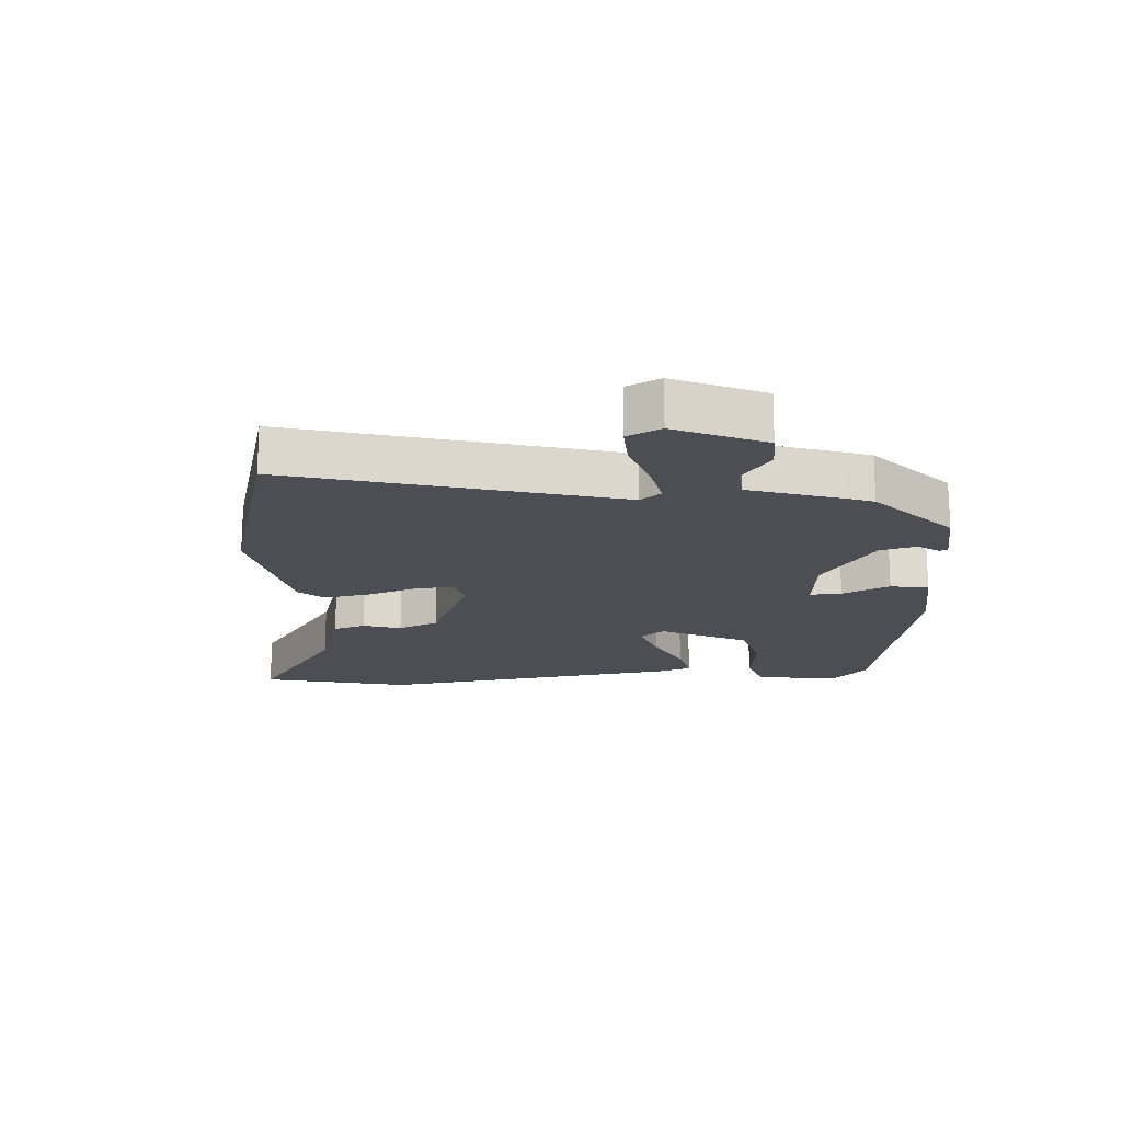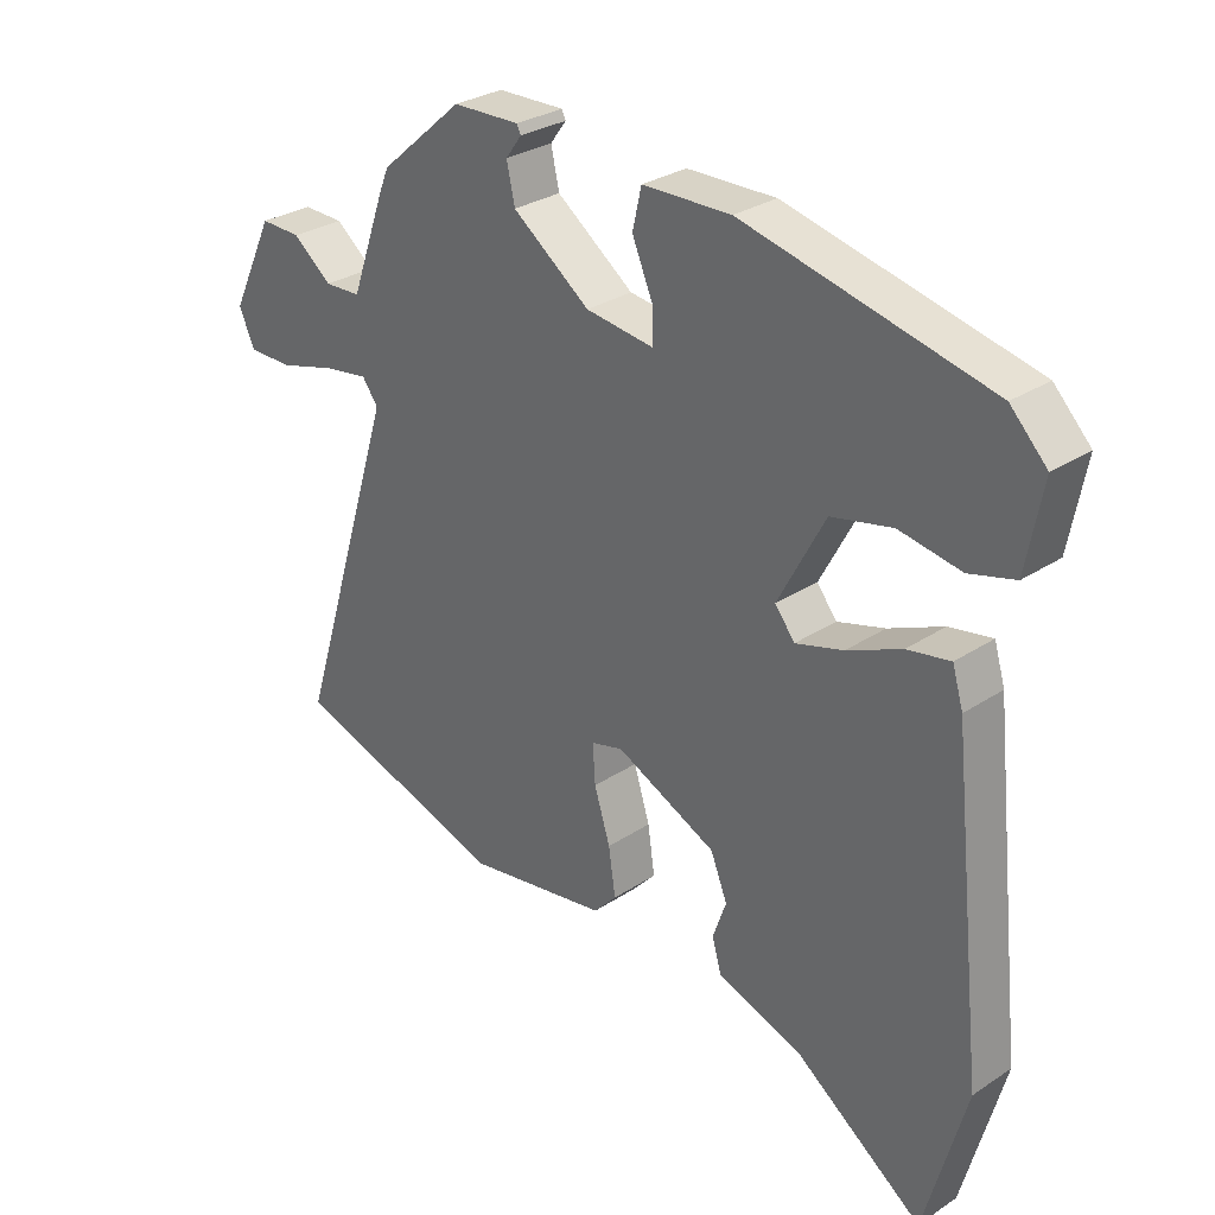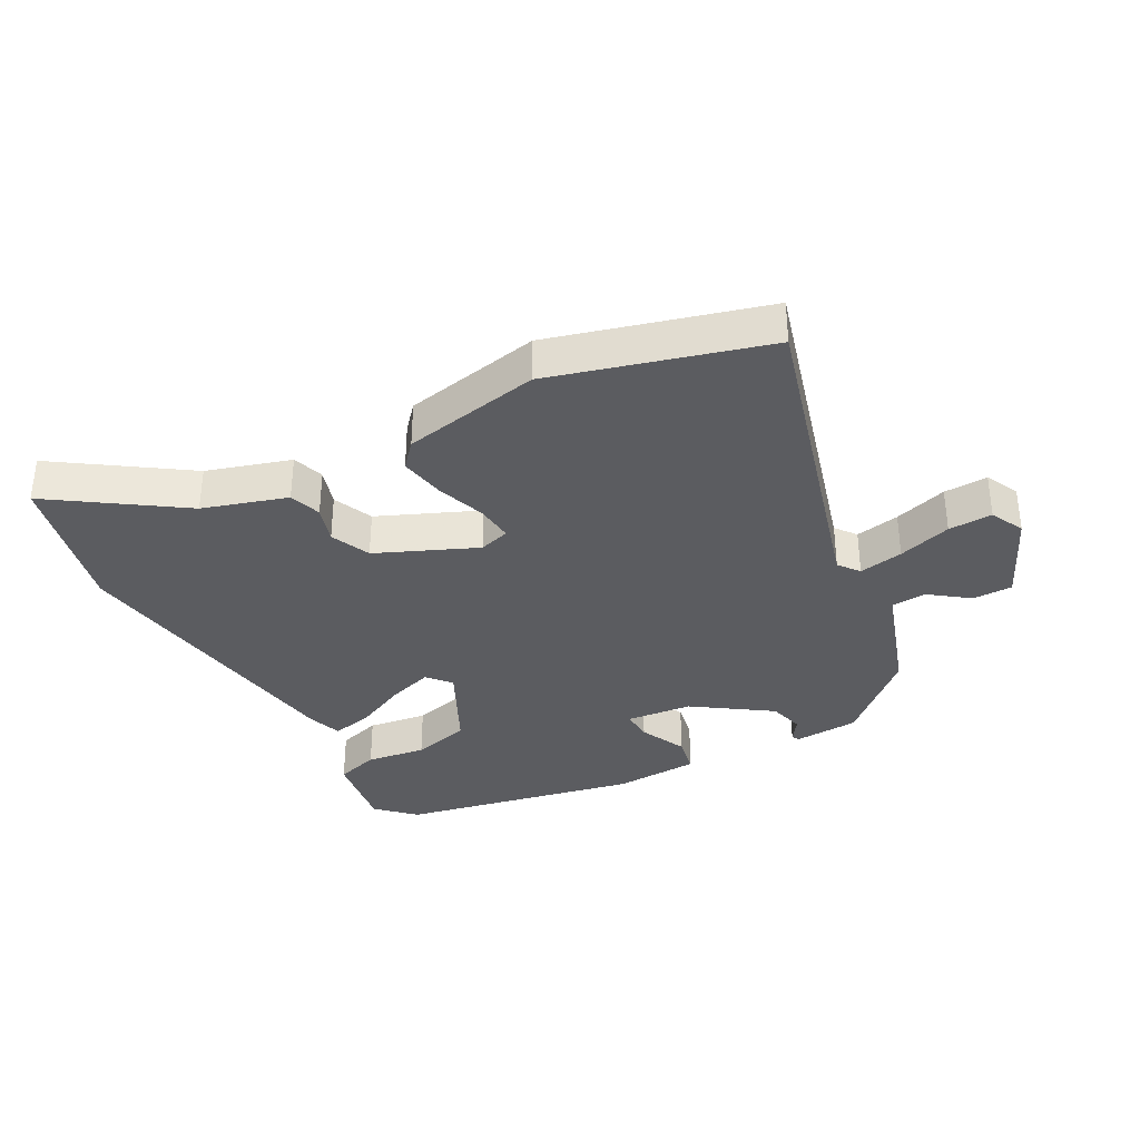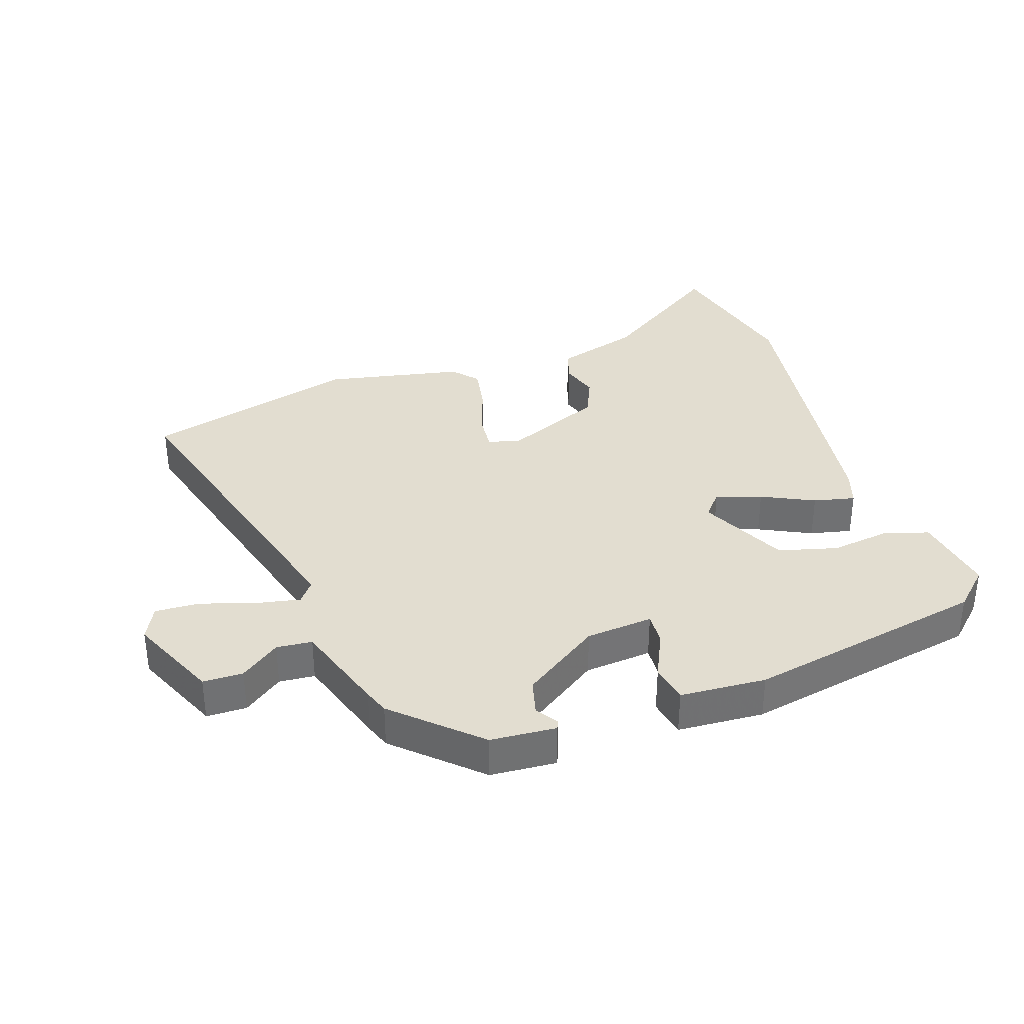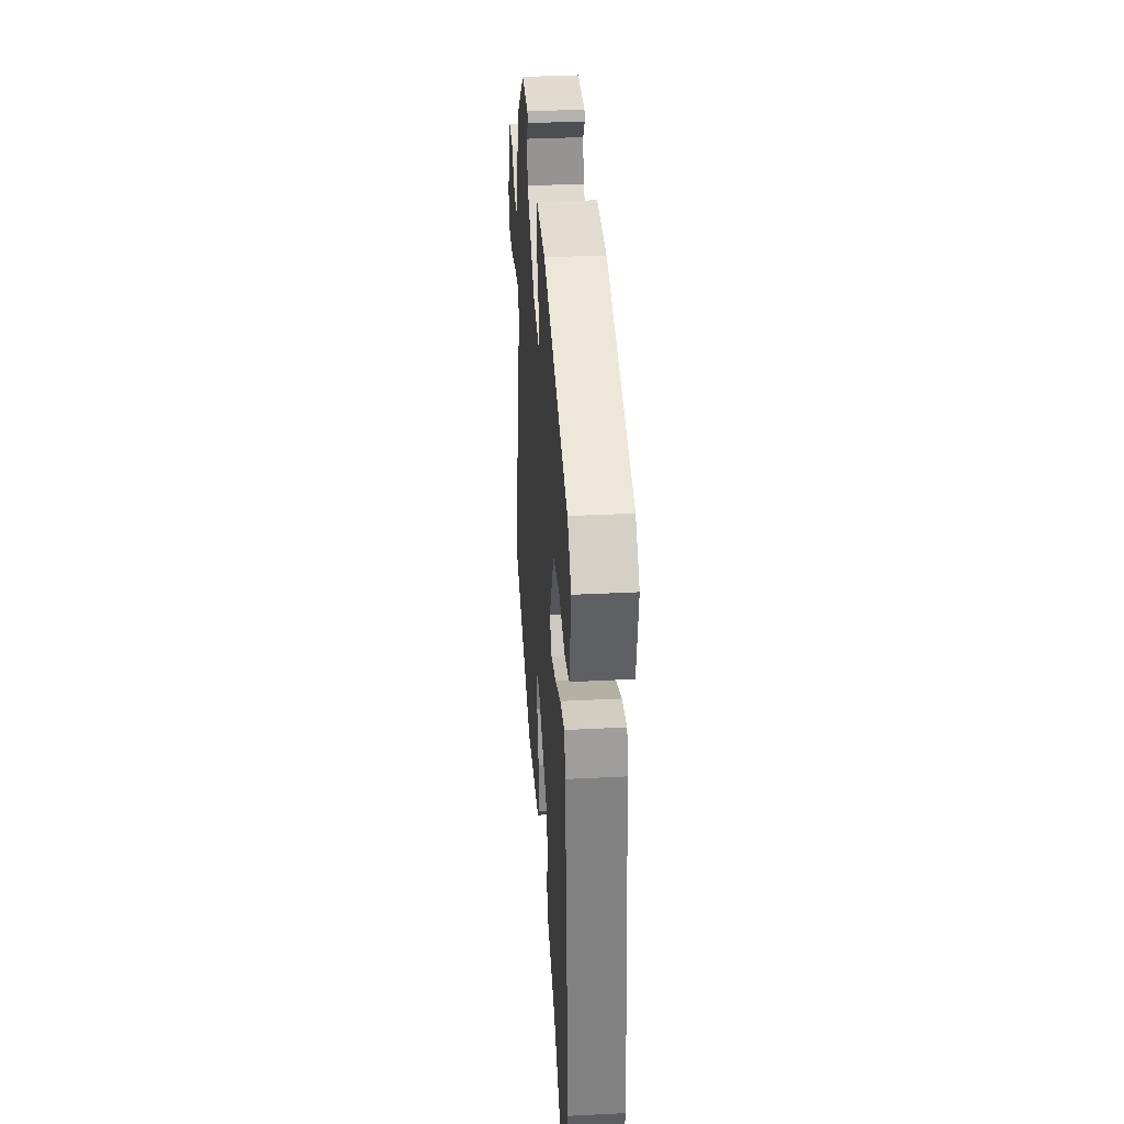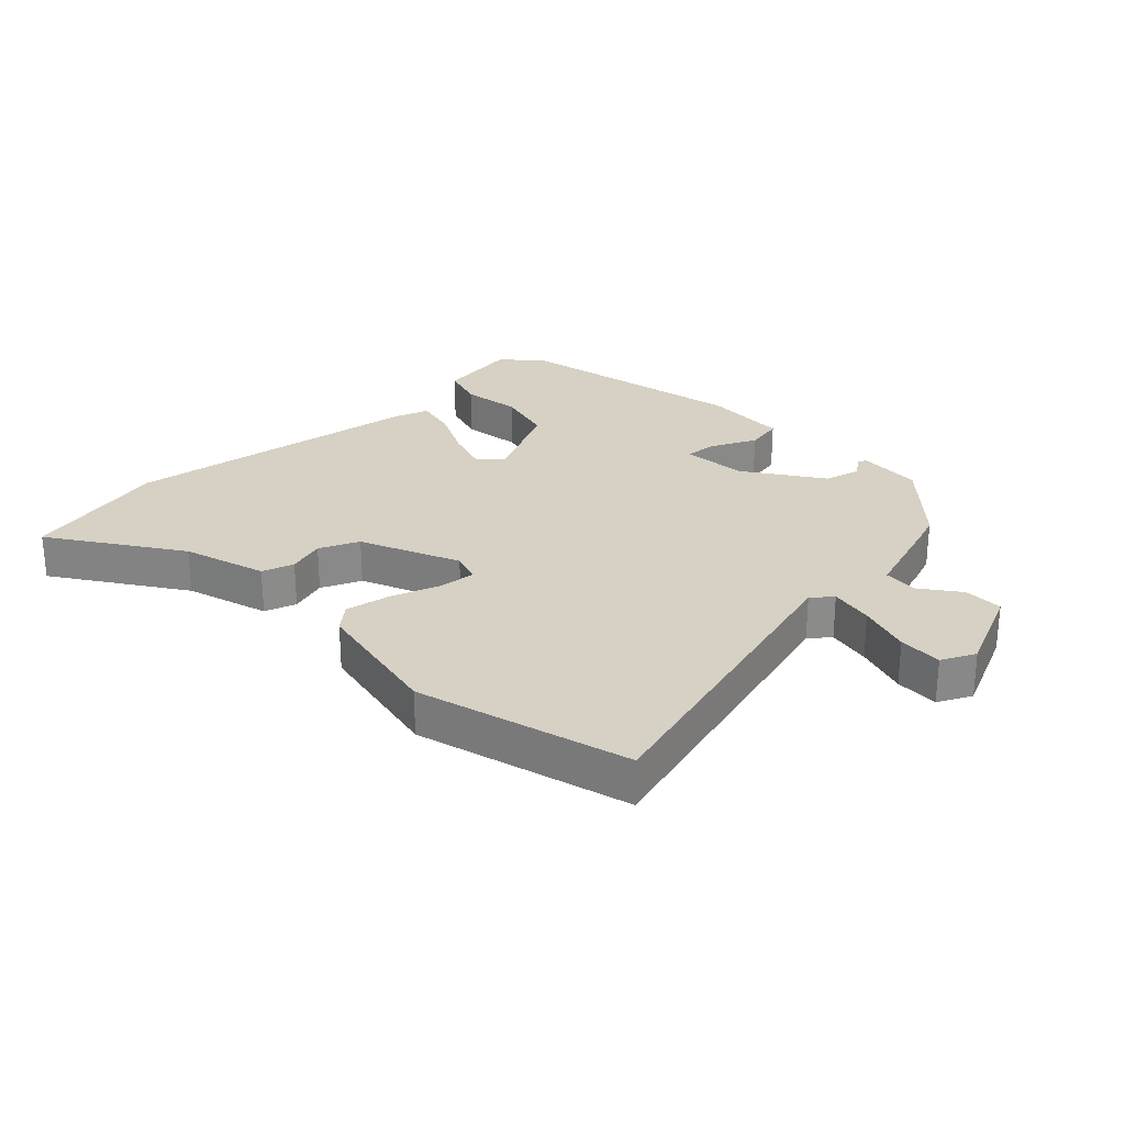
<metadata>
{"format":"obj","ext":"obj","renderer":"f3d","projection":"perspective","resolution":1024,"background":"white","views":[{"elev":-17.4,"azim":-84.4,"up":"+Y"},{"elev":29.7,"azim":46.1,"up":"+Z"},{"elev":-34.7,"azim":-150.1,"up":"+Y"},{"elev":35.2,"azim":-16.9,"up":"+Y"},{"elev":35.9,"azim":86.2,"up":"+Z"},{"elev":26.7,"azim":-132.1,"up":"+Y"}]}
</metadata>
<code>
v 0.489 0.07 0.417
v 0.546 0.07 0.359
v 0.521 0.07 0.226
v 0.45 0.07 0.206
v 0.354 0.07 0.222
v 0.259 0.07 0.2
v 0.186 0.07 0.062
v 0.217 0.07 0.023
v 0.291 0.07 0.045
v 0.376 0.07 0.083
v 0.443 0.07 0.096
v 0.46 0.07 0.039
v 0.514 0.07 -0.449
v 0.45 0.07 -0.685
v 0.25 0.07 -0.541
v 0.116 0.07 -0.496
v 0.101 0.07 -0.444
v 0.122 0.07 -0.384
v 0.096 0.07 -0.319
v -0.062 0.07 -0.246
v -0.112 0.07 -0.26
v -0.108 0.07 -0.321
v -0.083 0.07 -0.401
v -0.072 0.07 -0.475
v -0.108 0.07 -0.514
v -0.331 0.07 -0.552
v -0.67 0.07 -0.448
v -0.51 0.07 0.065
v -0.535 0.07 0.099
v -0.607 0.07 0.087
v -0.694 0.07 0.062
v -0.765 0.07 0.061
v -0.79 0.07 0.116
v -0.722 0.07 0.257
v -0.658 0.07 0.256
v -0.597 0.07 0.208
v -0.54 0.07 0.211
v -0.486 0.07 0.36
v -0.47 0.07 0.399
v -0.339 0.07 0.513
v -0.234 0.07 0.517
v -0.228 0.07 0.504
v -0.253 0.07 0.47
v -0.24 0.07 0.412
v -0.119 0.07 0.324
v -0.012 0.07 0.311
v -0.013 0.07 0.362
v -0.046 0.07 0.439
v -0.032 0.07 0.5
v 0.106 0.07 0.504
v 0.489 0 0.417
v 0.546 0 0.359
v 0.521 0 0.226
v 0.45 0 0.206
v 0.354 0 0.222
v 0.259 0 0.2
v 0.186 0 0.062
v 0.217 0 0.023
v 0.291 0 0.045
v 0.376 0 0.083
v 0.443 0 0.096
v 0.46 0 0.039
v 0.514 0 -0.449
v 0.45 0 -0.685
v 0.25 0 -0.541
v 0.116 0 -0.496
v 0.101 0 -0.444
v 0.122 0 -0.384
v 0.096 0 -0.319
v -0.062 0 -0.246
v -0.112 0 -0.26
v -0.108 0 -0.321
v -0.083 0 -0.401
v -0.072 0 -0.475
v -0.108 0 -0.514
v -0.331 0 -0.552
v -0.67 0 -0.448
v -0.51 0 0.065
v -0.535 0 0.099
v -0.607 0 0.087
v -0.694 0 0.062
v -0.765 0 0.061
v -0.79 0 0.116
v -0.722 0 0.257
v -0.658 0 0.256
v -0.597 0 0.208
v -0.54 0 0.211
v -0.486 0 0.36
v -0.47 0 0.399
v -0.339 0 0.513
v -0.234 0 0.517
v -0.228 0 0.504
v -0.253 0 0.47
v -0.24 0 0.412
v -0.119 0 0.324
v -0.012 0 0.311
v -0.013 0 0.362
v -0.046 0 0.439
v -0.032 0 0.5
v 0.106 0 0.504
f 47 48 49 50
f 46 47 50 1
f 40 41 42 43
f 40 43 44
f 37 38 39 40
f 37 40 44
f 33 34 35 36
f 33 36 37
f 30 31 32 33
f 29 30 33 37
f 28 29 37 44
f 22 23 24 25
f 21 22 25 26
f 15 16 17 18
f 15 18 19
f 14 15 19
f 13 14 19
f 12 13 19 20
f 9 10 11 12
f 8 9 12 20
f 2 3 4 5
f 46 1 2 5
f 45 46 5 6
f 28 44 45
f 21 26 27 28
f 7 8 20 21
f 21 28 45
f 6 7 21 45
f 100 99 98 97
f 51 100 97 96
f 93 92 91 90
f 94 93 90
f 90 89 88 87
f 94 90 87
f 86 85 84 83
f 87 86 83
f 83 82 81 80
f 87 83 80 79
f 94 87 79 78
f 75 74 73 72
f 76 75 72 71
f 68 67 66 65
f 69 68 65
f 69 65 64
f 69 64 63
f 70 69 63 62
f 62 61 60 59
f 70 62 59 58
f 55 54 53 52
f 55 52 51 96
f 56 55 96 95
f 95 94 78
f 78 77 76 71
f 71 70 58 57
f 95 78 71
f 95 71 57 56
f 1 51 52 2
f 2 52 53 3
f 3 53 54 4
f 4 54 55 5
f 5 55 56 6
f 6 56 57 7
f 7 57 58 8
f 8 58 59 9
f 9 59 60 10
f 10 60 61 11
f 11 61 62 12
f 12 62 63 13
f 13 63 64 14
f 14 64 65 15
f 15 65 66 16
f 16 66 67 17
f 17 67 68 18
f 18 68 69 19
f 19 69 70 20
f 20 70 71 21
f 21 71 72 22
f 22 72 73 23
f 23 73 74 24
f 24 74 75 25
f 25 75 76 26
f 26 76 77 27
f 27 77 78 28
f 28 78 79 29
f 29 79 80 30
f 30 80 81 31
f 31 81 82 32
f 32 82 83 33
f 33 83 84 34
f 34 84 85 35
f 35 85 86 36
f 36 86 87 37
f 37 87 88 38
f 38 88 89 39
f 39 89 90 40
f 40 90 91 41
f 41 91 92 42
f 42 92 93 43
f 43 93 94 44
f 44 94 95 45
f 45 95 96 46
f 46 96 97 47
f 47 97 98 48
f 48 98 99 49
f 49 99 100 50
f 50 100 51 1

</code>
